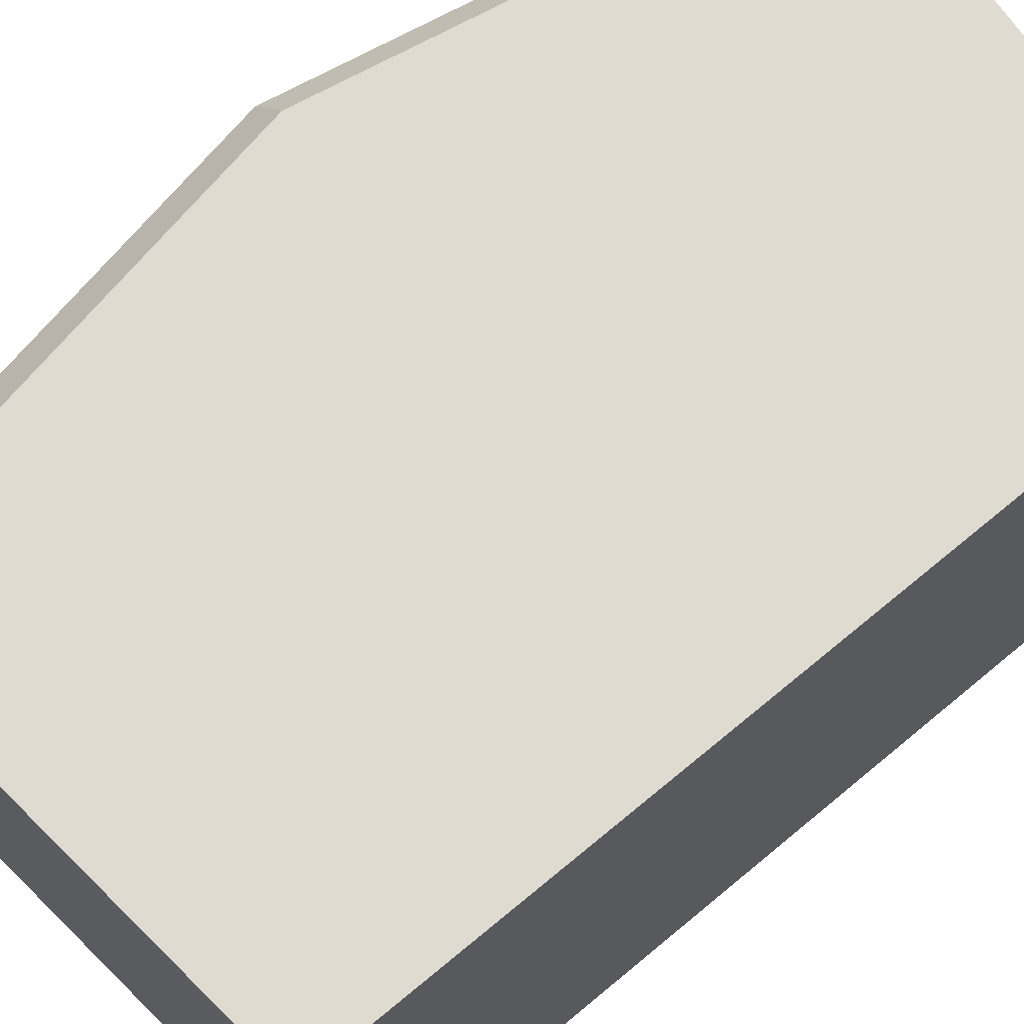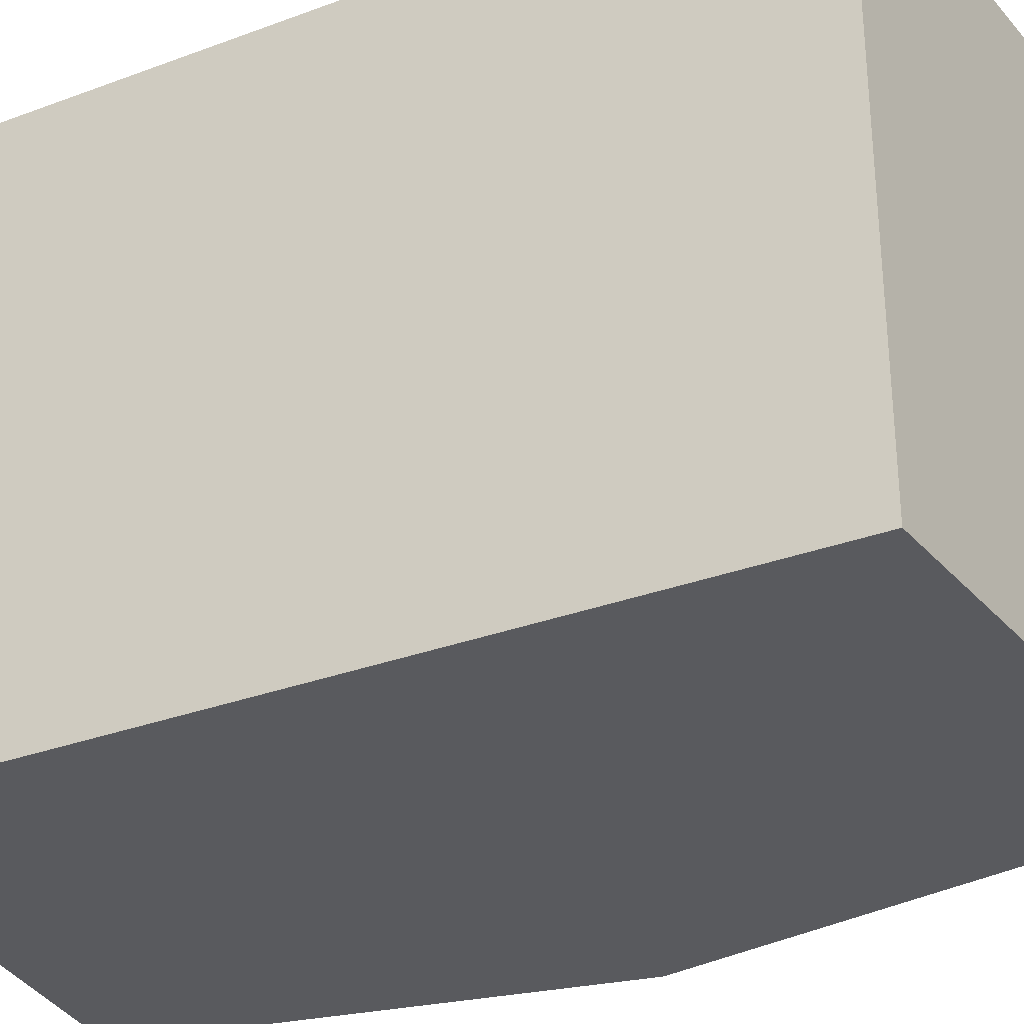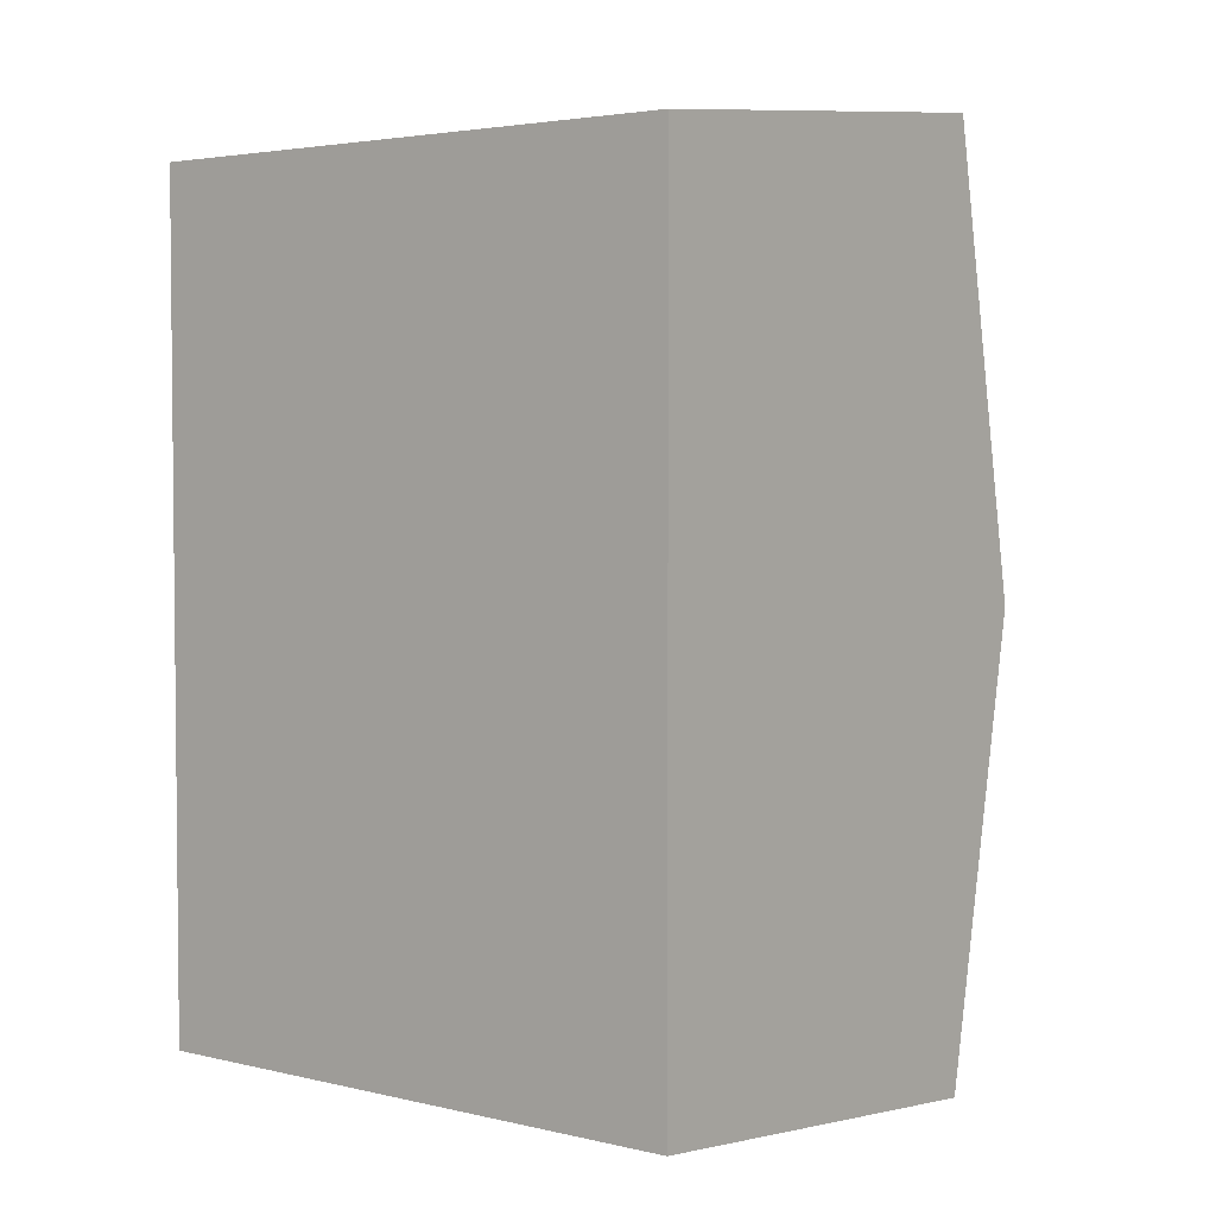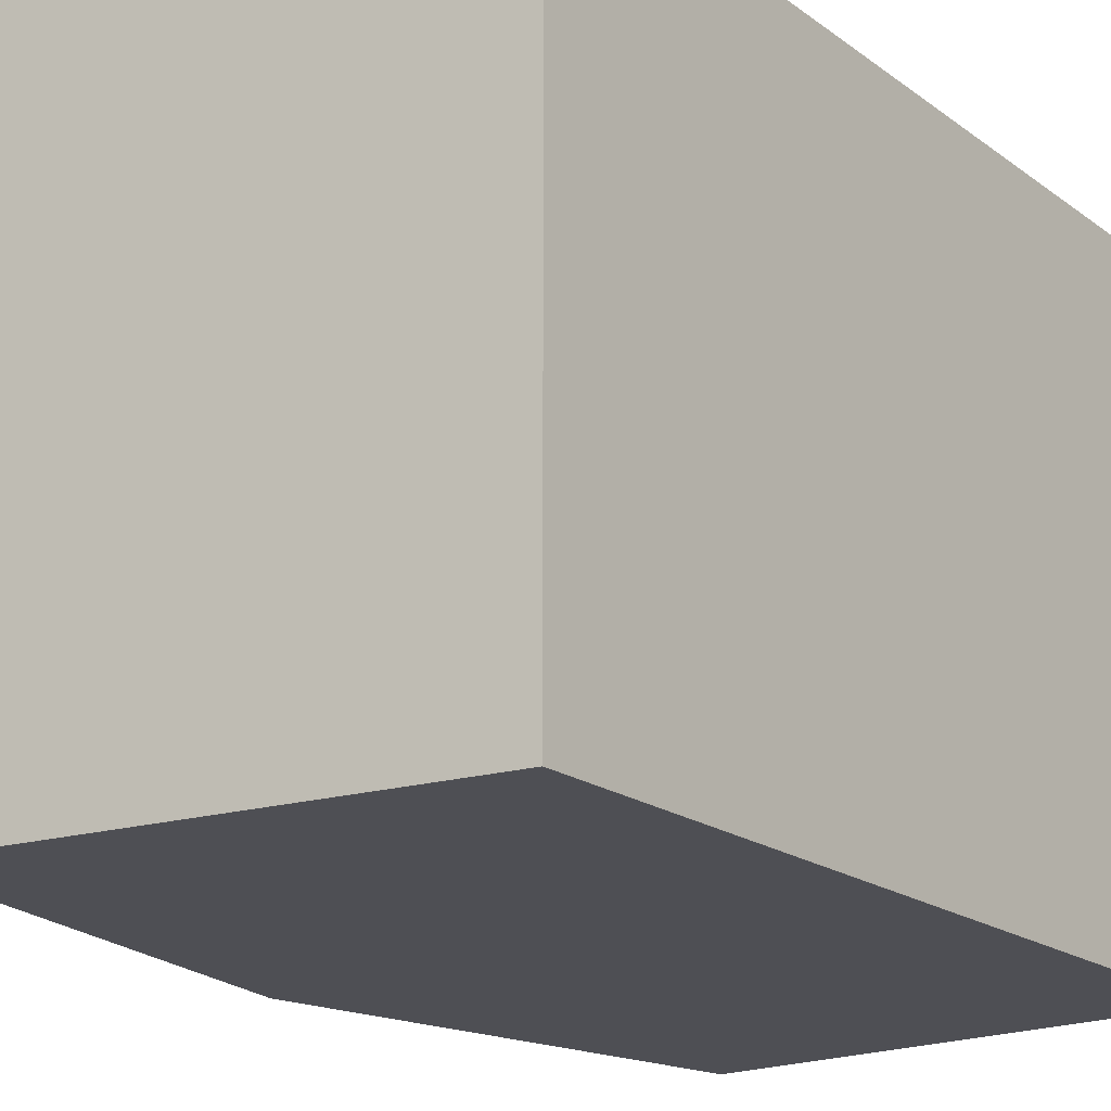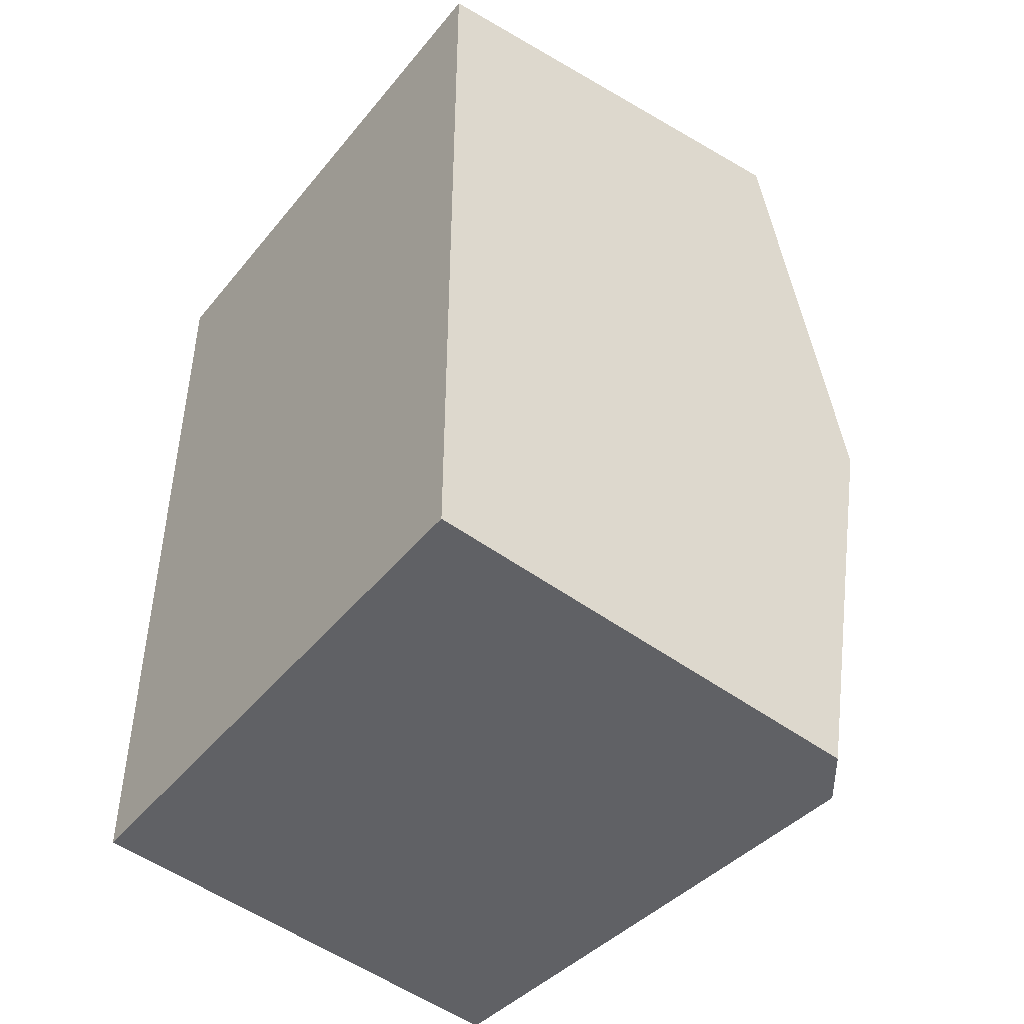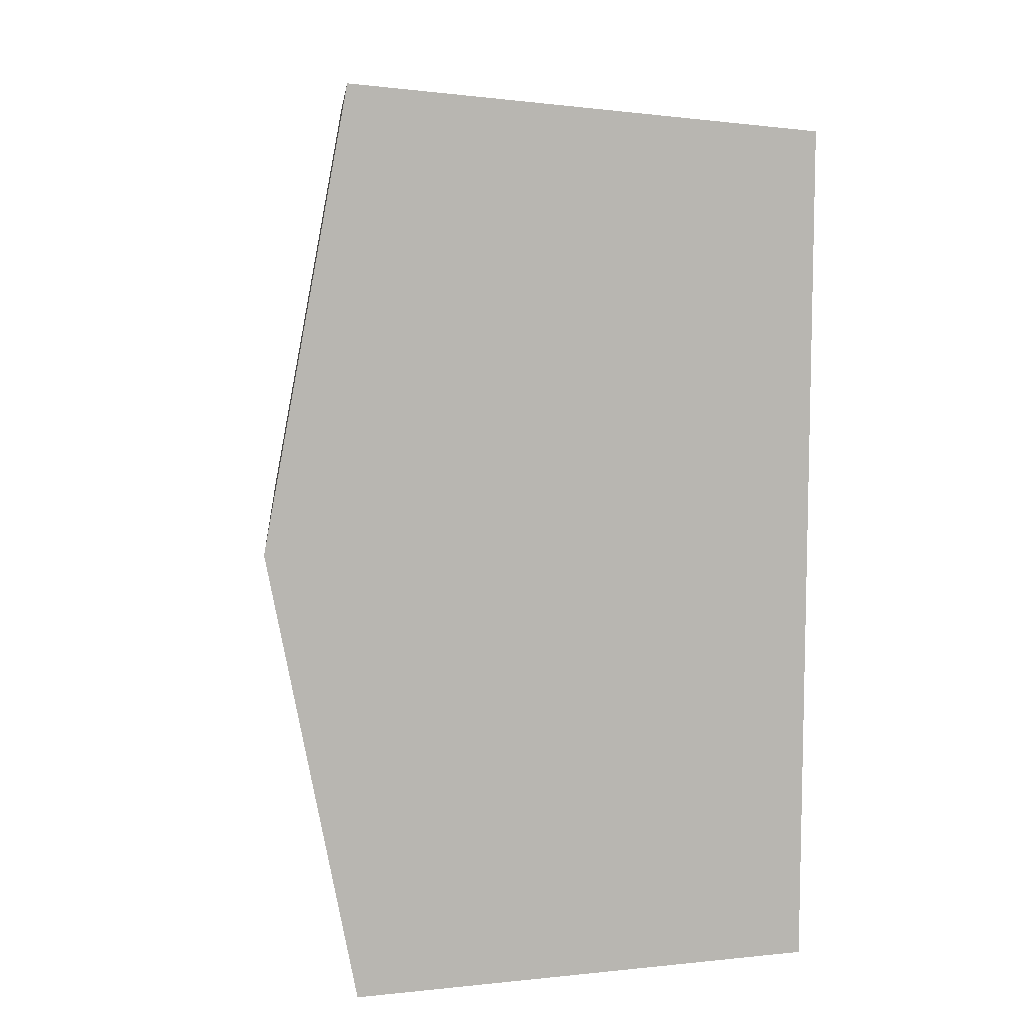
<metadata>
{"format":"obj","ext":"obj","renderer":"f3d","projection":"perspective","resolution":1024,"background":"white","views":[{"elev":69.9,"azim":50.3,"up":"+Y"},{"elev":-31.6,"azim":117.9,"up":"+Y"},{"elev":3.5,"azim":128.2,"up":"+Z"},{"elev":-18.4,"azim":35.6,"up":"+Y"},{"elev":-45.3,"azim":143.4,"up":"+Z"},{"elev":8.5,"azim":-1.2,"up":"+Z"}]}
</metadata>
<code>
g default
v -0.7364 -0.9338 1.496
v 0.7364 -0.9338 1.349
v -0.7364 0.9328 1.496
v 0.7364 0.9338 1.349
v -0.7364 0.9328 -1.496
v 0.7364 0.9338 -1.349
v -0.7364 -0.9338 -1.496
v 0.7364 -0.9338 -1.349
v -1.14 0.7805 0
v -1.022 -0.9338 0
v -0.8544 0.7805 1.496
v -1.022 0.9328 0
v -0.8544 0.7805 -1.496
g pCube1
f 1 2 4 3 11
f 3 4 6 5 12
f 5 6 8 7 13
f 7 8 2 1 10
f 2 8 6 4
f 13 7 10 9
f 10 1 11 9
f 11 3 12 9
f 12 5 13 9

</code>
